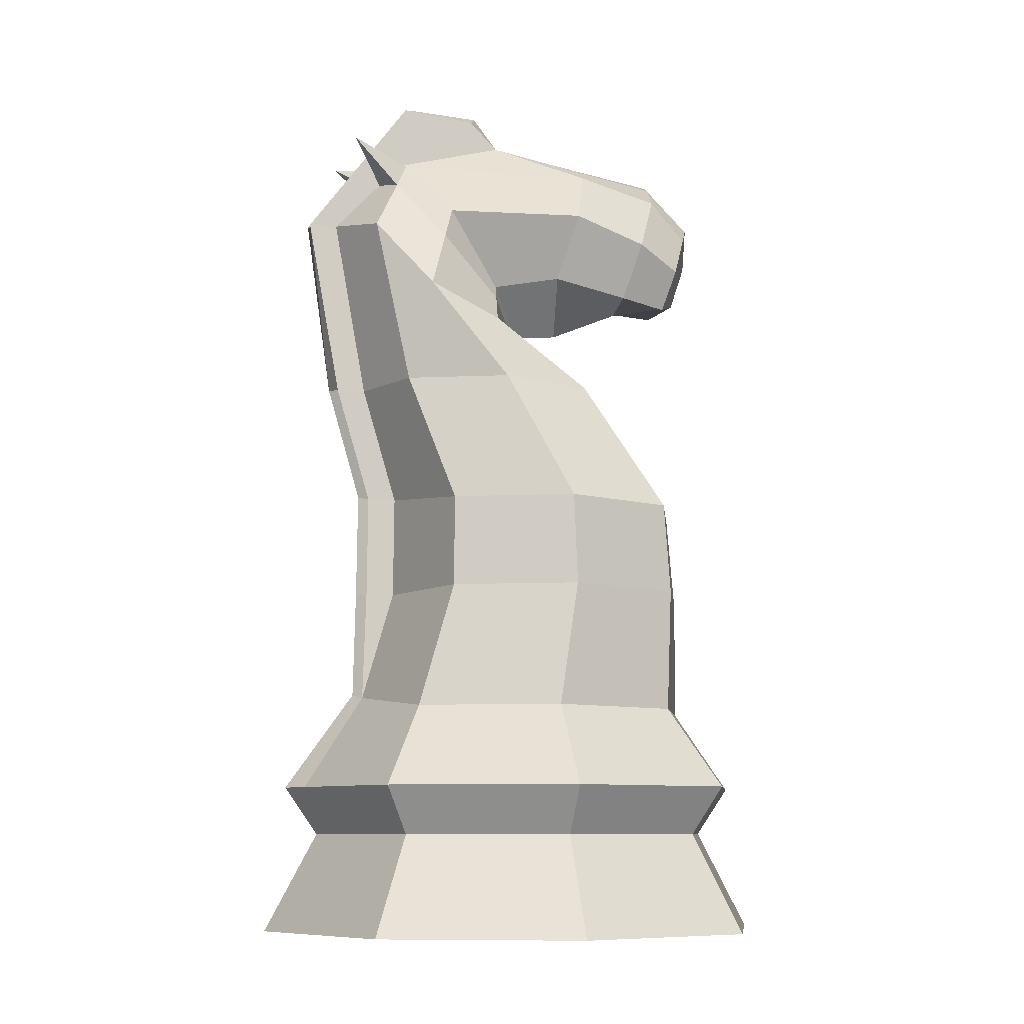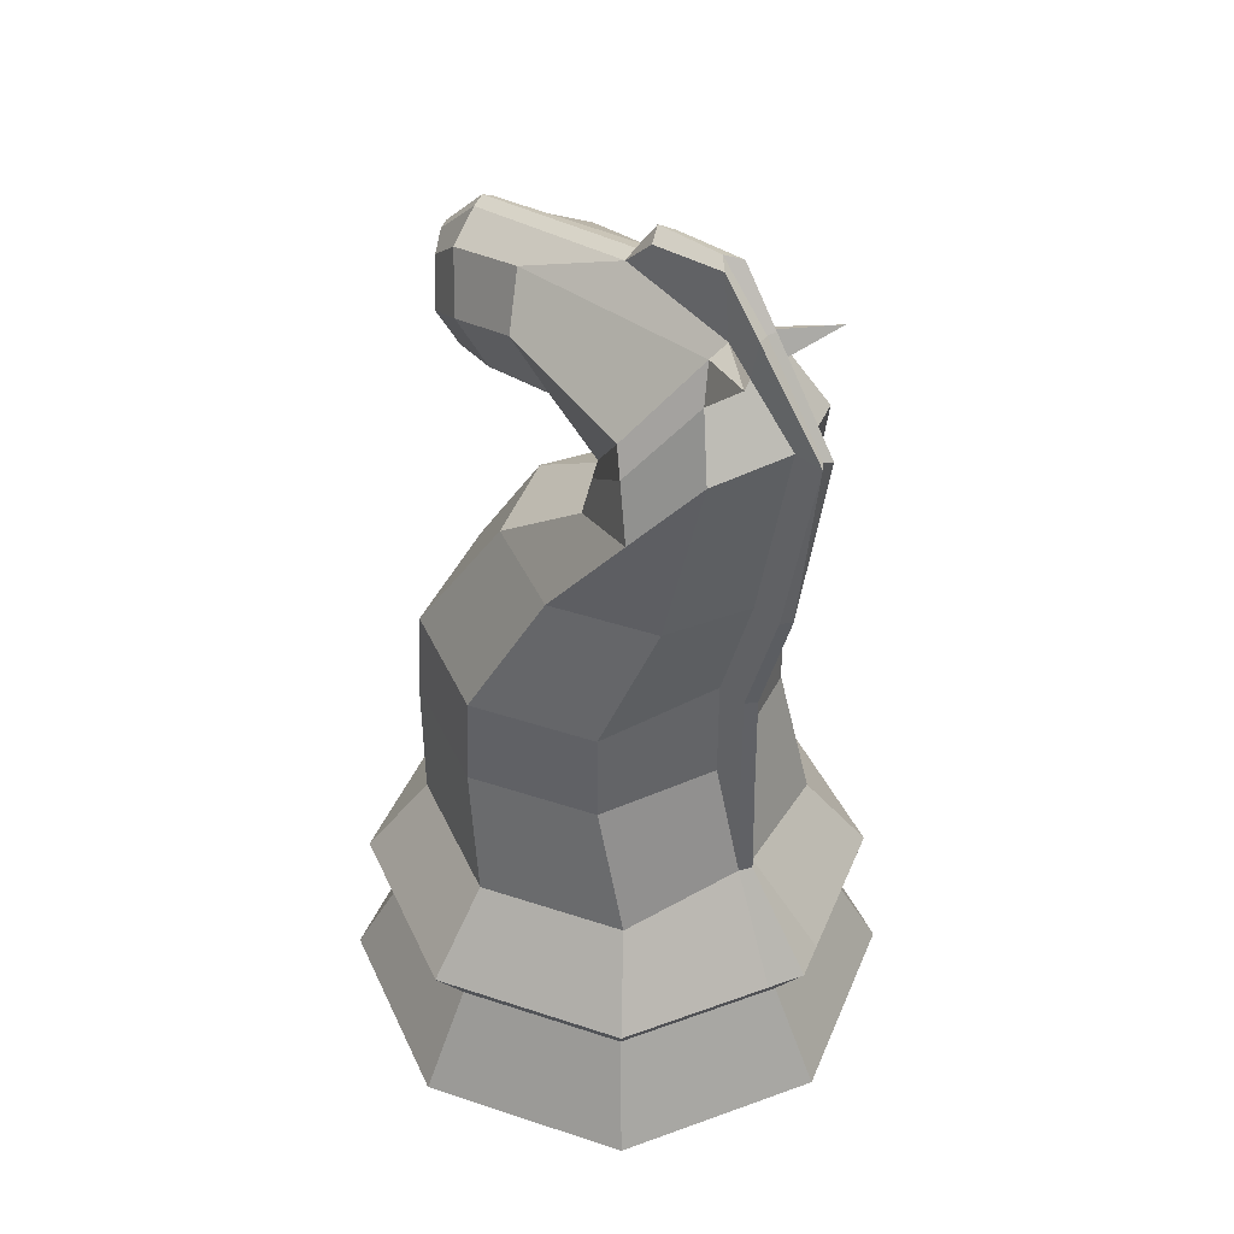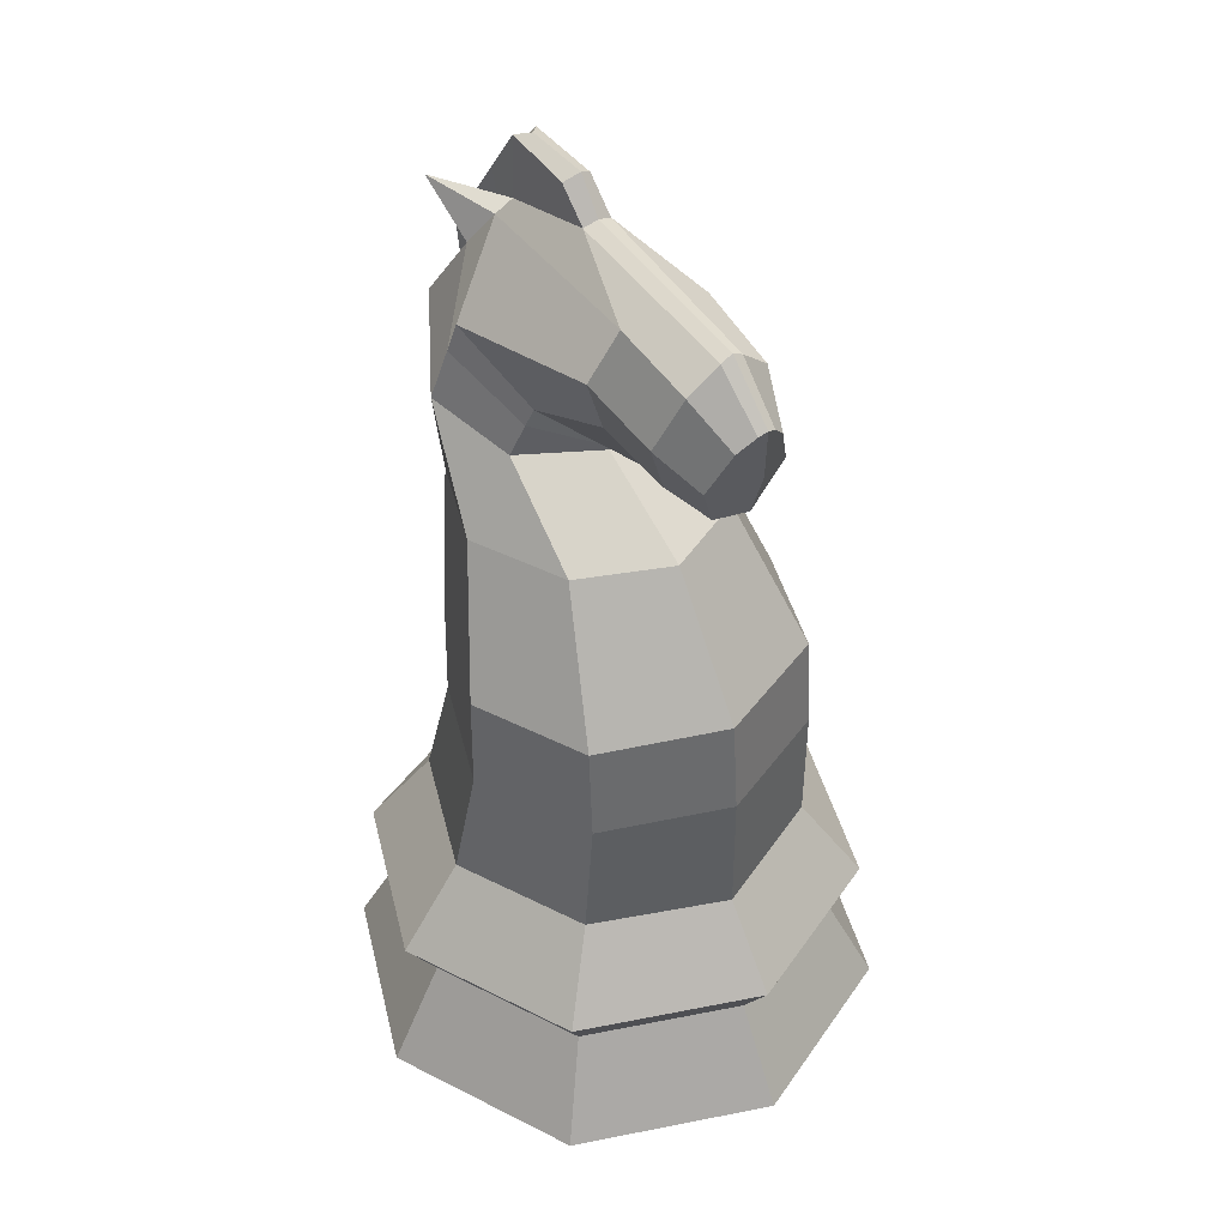
<metadata>
{"format":"obj","ext":"obj","renderer":"f3d","projection":"perspective","resolution":1024,"background":"white","views":[{"elev":-8.8,"azim":164.5,"up":"+Y"},{"elev":42.5,"azim":44.1,"up":"+Y"},{"elev":41.4,"azim":-126.0,"up":"+Y"}]}
</metadata>
<code>
o White_Knight_1_Cylinder.004
v 1.414 0 1.414
v -2e-06 0 2
v -1.414 0 1.414
v 1.13 0.7465 1.13
v -2e-06 0.7465 1.599
v -1.13 0.7465 1.13
v 1.309 1.108 1.309
v -2e-06 1.108 1.852
v -1.309 1.108 1.309
v 1 1.716 0.9685
v -2e-06 1.716 1.383
v -1 1.716 0.9685
v 0.7222 2.65 0.9334
v -0.1627 2.65 1.3
v -1.048 2.65 0.9334
v 0.7159 3.337 0.9251
v -0.1418 3.337 1.28
v -0.9995 3.337 0.9251
v 1.03 4.313 0.6658
v 0.3024 4.313 0.9671
v -0.4251 4.313 0.6658
v 1.28 5.588 0.5608
v 0.8802 5.064 0.8341
v 0.291 4.861 0.6205
v 1.44 6.332 0.4468
v 0.7001 5.695 0.7233
v 0.2616 5.165 0.4419
v -0.53 6.188 0.3336
v -0.4304 5.803 0.5146
v -0.3083 5.311 0.3046
v -1.145 6.029 0.3053
v -1.002 5.62 0.4525
v -0.8968 5.196 0.2717
v -1.466 5.759 0.1815
v -1.35 5.444 0.3157
v -1.272 5.14 0.1815
v 1.505 0.7465 0.2251
v 1.883 0 0.2816
v 1.744 1.108 0.2607
v 1.016 2.65 0.06568
v 1.007 3.424 0.0586
v 1.271 4.313 0.06322
v 1.517 5.688 0.05077
v 0.172 6.45 0.1061
v -1.179 6.211 0.08284
v -1.529 5.876 0.06577
v 1.26 1.817 0.07267
v 1.232 2.65 0.06568
v 1.223 3.424 0.0586
v 1.488 4.313 0.06322
v 1.733 5.688 0.05077
v 0.9491 6.729 0.08797
v 0.3882 6.666 0.1061
v 0.2719 5.059 0.5044
v 0.7632 5.474 0.7621
v 1.224 6.365 0.07495
v 0.9691 6.193 0.2268
v 0.9861 6.247 0.07596
v 1.16 6.064 0.0677
v 1.078 5.981 0.3789
v -2 0 0
v 2 0 -0
v 1.414 0 -1.414
v -2e-06 0 -2
v -1.414 0 -1.414
v -1.599 0.7465 0
v 1.599 0.7465 -0
v 1.13 0.7465 -1.13
v -2e-06 0.7465 -1.599
v -1.13 0.7465 -1.13
v -1.852 1.108 0
v 1.852 1.108 -0
v 1.309 1.108 -1.309
v -2e-06 1.108 -1.852
v -1.309 1.108 -1.309
v -1.414 1.716 0
v 1.324 1.842 -0
v 1 1.716 -0.9685
v -2e-06 1.716 -1.383
v -1 1.716 -0.9685
v -1.414 2.65 0
v 0.7222 2.65 -0.9334
v -0.1627 2.65 -1.3
v -1.048 2.65 -0.9334
v -1.355 3.337 0
v 0.7159 3.337 -0.9251
v -0.1418 3.337 -1.28
v -0.9995 3.337 -0.9251
v -0.7265 4.313 0
v 1.03 4.313 -0.6658
v 0.3024 4.313 -0.9671
v -0.4251 4.313 -0.6658
v 0.04699 4.777 -0
v 1.28 5.588 -0.5608
v 0.8802 5.064 -0.8341
v 0.291 4.861 -0.6205
v -0.02943 4.857 0
v 1.44 6.332 -0.4468
v 0.7001 5.695 -0.7233
v 0.2616 5.165 -0.4419
v -0.3621 4.887 0
v 0.1569 6.483 -0
v -0.53 6.188 -0.3336
v -0.4304 5.803 -0.5146
v -0.3083 5.311 -0.3046
v -0.8908 5.108 0
v -1.188 6.256 0
v -1.145 6.029 -0.3053
v -1.002 5.62 -0.4525
v -0.8968 5.196 -0.2717
v -1.415 5.218 0
v -1.544 5.902 0
v -1.466 5.759 -0.1815
v -1.35 5.444 -0.3157
v -1.272 5.14 -0.1815
v 1.505 0.7465 -0.2251
v 1.883 0 -0.2816
v 1.744 1.108 -0.2607
v 1.016 2.65 -0.06568
v 1.007 3.424 -0.0586
v 1.271 4.313 -0.06322
v 1.517 5.688 -0.05077
v 0.172 6.45 -0.1061
v -1.179 6.211 -0.08284
v -1.529 5.876 -0.06577
v 1.26 1.817 -0.07267
v 1.232 2.65 -0.06568
v 1.305 2.65 -0
v 1.223 3.424 -0.0586
v 1.296 3.446 -0
v 1.488 4.313 -0.06322
v 1.548 4.313 -0
v 1.733 5.688 -0.05077
v 1.695 5.691 -0
v 0.9491 6.729 -0.08797
v 0.8492 6.762 -0
v 0.3882 6.666 -0.1061
v 0.3346 6.731 -0
v 0.2719 5.059 -0.5044
v -0.002682 4.829 0
v 0.7632 5.474 -0.7621
v 1.215 6.37 -0
v 1.224 6.365 -0.07495
v 0.9691 6.193 -0.2268
v 0.9861 6.247 -0.07596
v 1.16 6.064 -0.0677
v 1.078 5.981 -0.3789
v -1.527 5.552 0
v -2 0 0
v -2 0 0
v -2 0 0
v -1.599 0.7465 0
v -1.599 0.7465 0
v -1.599 0.7465 0
v 1.599 0.7465 -0
v 1.599 0.7465 -0
v 1.599 0.7465 -0
v 2 0 -0
v 2 0 -0
v 2 0 -0
v 1.13 0.7465 1.13
v 1.13 0.7465 1.13
v 1.13 0.7465 1.13
v 1.414 0 1.414
v 1.414 0 1.414
v -2e-06 0.7465 1.599
v -2e-06 0.7465 1.599
v -2e-06 0.7465 1.599
v -2e-06 0 2
v -2e-06 0 2
v -1.13 0.7465 1.13
v -1.13 0.7465 1.13
v -1.13 0.7465 1.13
v -1.414 0 1.414
v -1.414 0 1.414
v -1.852 1.108 0
v -1.852 1.108 0
v -1.852 1.108 0
v 1.852 1.108 -0
v 1.852 1.108 -0
v 1.852 1.108 -0
v 1.309 1.108 1.309
v 1.309 1.108 1.309
v 1.309 1.108 1.309
v -2e-06 1.108 1.852
v -2e-06 1.108 1.852
v -2e-06 1.108 1.852
v -1.309 1.108 1.309
v -1.309 1.108 1.309
v -1.309 1.108 1.309
v -1.414 1.716 0
v -1.414 1.716 0
v -1.414 1.716 0
v 1.324 1.842 -0
v 1.324 1.842 -0
v 1.324 1.842 -0
v 1 1.716 0.9685
v 1 1.716 0.9685
v 1 1.716 0.9685
v -2e-06 1.716 1.383
v -2e-06 1.716 1.383
v -2e-06 1.716 1.383
v -1 1.716 0.9685
v -1 1.716 0.9685
v -1 1.716 0.9685
v 1.505 0.7465 0.2251
v 1.505 0.7465 0.2251
v 1.505 0.7465 0.2251
v 1.883 0 0.2816
v 1.883 0 0.2816
v 1.744 1.108 0.2607
v 1.744 1.108 0.2607
v 1.744 1.108 0.2607
v -0.1627 2.65 1.3
v -0.1627 2.65 1.3
v -0.1627 2.65 1.3
v 0.7222 2.65 0.9334
v 0.7222 2.65 0.9334
v 0.7222 2.65 0.9334
v -1.048 2.65 0.9334
v -1.048 2.65 0.9334
v -1.048 2.65 0.9334
v -1.414 2.65 0
v -1.414 2.65 0
v -1.414 2.65 0
v 1.733 5.688 0.05077
v 1.733 5.688 0.05077
v 1.733 5.688 0.05077
v 1.517 5.688 0.05077
v 1.517 5.688 0.05077
v 1.517 5.688 0.05077
v -0.1418 3.337 1.28
v -0.1418 3.337 1.28
v -0.1418 3.337 1.28
v 0.7159 3.337 0.9251
v 0.7159 3.337 0.9251
v 0.7159 3.337 0.9251
v -0.9995 3.337 0.9251
v -0.9995 3.337 0.9251
v -0.9995 3.337 0.9251
v -1.355 3.337 0
v -1.355 3.337 0
v -1.355 3.337 0
v 1.232 2.65 0.06568
v 1.232 2.65 0.06568
v 1.232 2.65 0.06568
v 1.016 2.65 0.06568
v 1.016 2.65 0.06568
v 1.016 2.65 0.06568
v 0.3024 4.313 0.9671
v 0.3024 4.313 0.9671
v 0.3024 4.313 0.9671
v 1.03 4.313 0.6658
v 1.03 4.313 0.6658
v 1.03 4.313 0.6658
v -0.4251 4.313 0.6658
v -0.4251 4.313 0.6658
v -0.4251 4.313 0.6658
v -0.7265 4.313 0
v -0.7265 4.313 0
v -0.7265 4.313 0
v 0.1569 6.483 -0
v 0.1569 6.483 -0
v 0.1569 6.483 -0
v 0.3346 6.731 -0
v 0.3346 6.731 -0
v 0.3346 6.731 -0
v 0.8802 5.064 0.8341
v 0.8802 5.064 0.8341
v 0.8802 5.064 0.8341
v 1.28 5.588 0.5608
v 1.28 5.588 0.5608
v 1.28 5.588 0.5608
v 0.291 4.861 0.6205
v 0.291 4.861 0.6205
v 0.291 4.861 0.6205
v 0.04699 4.777 -0
v 0.04699 4.777 -0
v 0.04699 4.777 -0
v 0.172 6.45 0.1061
v 0.172 6.45 0.1061
v 0.172 6.45 0.1061
v 0.172 6.45 0.1061
v 0.3882 6.666 0.1061
v 0.3882 6.666 0.1061
v 0.9491 6.729 0.08797
v 0.9491 6.729 0.08797
v 0.9491 6.729 0.08797
v 0.9861 6.247 0.07596
v 0.9861 6.247 0.07596
v 0.9861 6.247 0.07596
v 0.9861 6.247 0.07596
v 0.7001 5.695 0.7233
v 0.7001 5.695 0.7233
v 0.7001 5.695 0.7233
v 0.9691 6.193 0.2268
v 0.9691 6.193 0.2268
v 0.9691 6.193 0.2268
v 0.9691 6.193 0.2268
v 0.2616 5.165 0.4419
v 0.2616 5.165 0.4419
v 0.2616 5.165 0.4419
v -0.02943 4.857 0
v -0.02943 4.857 0
v -0.02943 4.857 0
v 0.2719 5.059 0.5044
v 0.2719 5.059 0.5044
v 0.2719 5.059 0.5044
v -0.002682 4.829 0
v -0.002682 4.829 0
v -0.002682 4.829 0
v 1.078 5.981 0.3789
v 1.078 5.981 0.3789
v 1.078 5.981 0.3789
v 1.078 5.981 0.3789
v 0.7632 5.474 0.7621
v 0.7632 5.474 0.7621
v 0.7632 5.474 0.7621
v 1.488 4.313 0.06322
v 1.488 4.313 0.06322
v 1.488 4.313 0.06322
v 1.271 4.313 0.06322
v 1.271 4.313 0.06322
v 1.271 4.313 0.06322
v -0.4304 5.803 0.5146
v -0.4304 5.803 0.5146
v -0.4304 5.803 0.5146
v -0.53 6.188 0.3336
v -0.53 6.188 0.3336
v -0.53 6.188 0.3336
v -0.3083 5.311 0.3046
v -0.3083 5.311 0.3046
v -0.3083 5.311 0.3046
v -0.3621 4.887 0
v -0.3621 4.887 0
v -0.3621 4.887 0
v 1.223 3.424 0.0586
v 1.223 3.424 0.0586
v 1.223 3.424 0.0586
v 1.007 3.424 0.0586
v 1.007 3.424 0.0586
v 1.007 3.424 0.0586
v -1.179 6.211 0.08284
v -1.179 6.211 0.08284
v -1.179 6.211 0.08284
v -1.188 6.256 0
v -1.188 6.256 0
v -1.188 6.256 0
v -1.002 5.62 0.4525
v -1.002 5.62 0.4525
v -1.002 5.62 0.4525
v -1.145 6.029 0.3053
v -1.145 6.029 0.3053
v -1.145 6.029 0.3053
v -0.8968 5.196 0.2717
v -0.8968 5.196 0.2717
v -0.8968 5.196 0.2717
v -0.8908 5.108 0
v -0.8908 5.108 0
v -0.8908 5.108 0
v -1.529 5.876 0.06577
v -1.529 5.876 0.06577
v -1.544 5.902 0
v -1.544 5.902 0
v -1.544 5.902 0
v -1.35 5.444 0.3157
v -1.35 5.444 0.3157
v -1.466 5.759 0.1815
v -1.466 5.759 0.1815
v -1.272 5.14 0.1815
v -1.272 5.14 0.1815
v -1.415 5.218 0
v -1.415 5.218 0
v -1.415 5.218 0
v 1.16 6.064 0.0677
v 1.16 6.064 0.0677
v 1.16 6.064 0.0677
v 1.16 6.064 0.0677
v 1.305 2.65 -0
v 1.305 2.65 -0
v 1.305 2.65 -0
v 1.296 3.446 -0
v 1.296 3.446 -0
v 1.296 3.446 -0
v 1.548 4.313 -0
v 1.548 4.313 -0
v 1.548 4.313 -0
v 1.695 5.691 -0
v 1.695 5.691 -0
v 1.695 5.691 -0
v 0.8492 6.762 -0
v 0.8492 6.762 -0
v 0.8492 6.762 -0
v 1.215 6.37 -0
v 1.215 6.37 -0
v 1.215 6.37 -0
v 1.224 6.365 0.07495
v 1.224 6.365 0.07495
v 1.224 6.365 0.07495
v 1.26 1.817 0.07267
v 1.26 1.817 0.07267
v 1.26 1.817 0.07267
v 1.26 1.817 0.07267
v 1.44 6.332 0.4468
v 1.44 6.332 0.4468
v 1.44 6.332 0.4468
v -1.527 5.552 0
v 1.13 0.7465 -1.13
v 1.13 0.7465 -1.13
v 1.13 0.7465 -1.13
v 1.414 0 -1.414
v 1.414 0 -1.414
v -2e-06 0.7465 -1.599
v -2e-06 0.7465 -1.599
v -2e-06 0.7465 -1.599
v -2e-06 0 -2
v -2e-06 0 -2
v -1.13 0.7465 -1.13
v -1.13 0.7465 -1.13
v -1.13 0.7465 -1.13
v -1.414 0 -1.414
v -1.414 0 -1.414
v 1.309 1.108 -1.309
v 1.309 1.108 -1.309
v 1.309 1.108 -1.309
v -2e-06 1.108 -1.852
v -2e-06 1.108 -1.852
v -2e-06 1.108 -1.852
v -1.309 1.108 -1.309
v -1.309 1.108 -1.309
v -1.309 1.108 -1.309
v 1 1.716 -0.9685
v 1 1.716 -0.9685
v 1 1.716 -0.9685
v -2e-06 1.716 -1.383
v -2e-06 1.716 -1.383
v -2e-06 1.716 -1.383
v -1 1.716 -0.9685
v -1 1.716 -0.9685
v -1 1.716 -0.9685
v 1.505 0.7465 -0.2251
v 1.505 0.7465 -0.2251
v 1.505 0.7465 -0.2251
v 1.883 0 -0.2816
v 1.883 0 -0.2816
v 1.744 1.108 -0.2607
v 1.744 1.108 -0.2607
v 1.744 1.108 -0.2607
v -0.1627 2.65 -1.3
v -0.1627 2.65 -1.3
v -0.1627 2.65 -1.3
v 0.7222 2.65 -0.9334
v 0.7222 2.65 -0.9334
v 0.7222 2.65 -0.9334
v -1.048 2.65 -0.9334
v -1.048 2.65 -0.9334
v -1.048 2.65 -0.9334
v 1.733 5.688 -0.05077
v 1.733 5.688 -0.05077
v 1.733 5.688 -0.05077
v 1.517 5.688 -0.05077
v 1.517 5.688 -0.05077
v 1.517 5.688 -0.05077
v -0.1418 3.337 -1.28
v -0.1418 3.337 -1.28
v -0.1418 3.337 -1.28
v 0.7159 3.337 -0.9251
v 0.7159 3.337 -0.9251
v 0.7159 3.337 -0.9251
v -0.9995 3.337 -0.9251
v -0.9995 3.337 -0.9251
v -0.9995 3.337 -0.9251
v 1.232 2.65 -0.06568
v 1.232 2.65 -0.06568
v 1.232 2.65 -0.06568
v 1.016 2.65 -0.06568
v 1.016 2.65 -0.06568
v 1.016 2.65 -0.06568
v 0.3024 4.313 -0.9671
v 0.3024 4.313 -0.9671
v 0.3024 4.313 -0.9671
v 1.03 4.313 -0.6658
v 1.03 4.313 -0.6658
v 1.03 4.313 -0.6658
v -0.4251 4.313 -0.6658
v -0.4251 4.313 -0.6658
v -0.4251 4.313 -0.6658
v 0.8802 5.064 -0.8341
v 0.8802 5.064 -0.8341
v 0.8802 5.064 -0.8341
v 1.28 5.588 -0.5608
v 1.28 5.588 -0.5608
v 1.28 5.588 -0.5608
v 0.291 4.861 -0.6205
v 0.291 4.861 -0.6205
v 0.291 4.861 -0.6205
v 0.172 6.45 -0.1061
v 0.172 6.45 -0.1061
v 0.172 6.45 -0.1061
v 0.172 6.45 -0.1061
v 0.3882 6.666 -0.1061
v 0.3882 6.666 -0.1061
v 0.9491 6.729 -0.08797
v 0.9491 6.729 -0.08797
v 0.9491 6.729 -0.08797
v 0.9861 6.247 -0.07596
v 0.9861 6.247 -0.07596
v 0.9861 6.247 -0.07596
v 0.9861 6.247 -0.07596
v 0.7001 5.695 -0.7233
v 0.7001 5.695 -0.7233
v 0.7001 5.695 -0.7233
v 0.9691 6.193 -0.2268
v 0.9691 6.193 -0.2268
v 0.9691 6.193 -0.2268
v 0.9691 6.193 -0.2268
v 0.2616 5.165 -0.4419
v 0.2616 5.165 -0.4419
v 0.2616 5.165 -0.4419
v 0.2719 5.059 -0.5044
v 0.2719 5.059 -0.5044
v 0.2719 5.059 -0.5044
v 1.078 5.981 -0.3789
v 1.078 5.981 -0.3789
v 1.078 5.981 -0.3789
v 1.078 5.981 -0.3789
v 0.7632 5.474 -0.7621
v 0.7632 5.474 -0.7621
v 0.7632 5.474 -0.7621
v 1.488 4.313 -0.06322
v 1.488 4.313 -0.06322
v 1.488 4.313 -0.06322
v 1.271 4.313 -0.06322
v 1.271 4.313 -0.06322
v 1.271 4.313 -0.06322
v -0.4304 5.803 -0.5146
v -0.4304 5.803 -0.5146
v -0.4304 5.803 -0.5146
v -0.53 6.188 -0.3336
v -0.53 6.188 -0.3336
v -0.53 6.188 -0.3336
v -0.3083 5.311 -0.3046
v -0.3083 5.311 -0.3046
v -0.3083 5.311 -0.3046
v 1.223 3.424 -0.0586
v 1.223 3.424 -0.0586
v 1.223 3.424 -0.0586
v 1.007 3.424 -0.0586
v 1.007 3.424 -0.0586
v 1.007 3.424 -0.0586
v -1.179 6.211 -0.08284
v -1.179 6.211 -0.08284
v -1.179 6.211 -0.08284
v -1.002 5.62 -0.4525
v -1.002 5.62 -0.4525
v -1.002 5.62 -0.4525
v -1.145 6.029 -0.3053
v -1.145 6.029 -0.3053
v -1.145 6.029 -0.3053
v -0.8968 5.196 -0.2717
v -0.8968 5.196 -0.2717
v -0.8968 5.196 -0.2717
v -1.529 5.876 -0.06577
v -1.529 5.876 -0.06577
v -1.35 5.444 -0.3157
v -1.35 5.444 -0.3157
v -1.466 5.759 -0.1815
v -1.466 5.759 -0.1815
v -1.272 5.14 -0.1815
v -1.272 5.14 -0.1815
v 1.16 6.064 -0.0677
v 1.16 6.064 -0.0677
v 1.16 6.064 -0.0677
v 1.16 6.064 -0.0677
v 1.224 6.365 -0.07495
v 1.224 6.365 -0.07495
v 1.224 6.365 -0.07495
v 1.26 1.817 -0.07267
v 1.26 1.817 -0.07267
v 1.26 1.817 -0.07267
v 1.26 1.817 -0.07267
v 1.44 6.332 -0.4468
v 1.44 6.332 -0.4468
v 1.44 6.332 -0.4468
f 174 171 152 149
f 169 166 173 175
f 209 207 161 164
f 189 203 191 177
f 172 188 176 153
f 167 185 190 6
f 186 200 204 9
f 183 197 201 187
f 212 402 199 184
f 165 163 168 170
f 162 182 8 5
f 208 213 7 4
f 159 210 1 2 3 150
f 198 217 214 202
f 403 248 219 10
f 11 215 220 205
f 12 221 223 192
f 222 239 241 224
f 218 235 232 216
f 14 233 238 15
f 249 341 237 13
f 240 257 259 242
f 236 253 250 234
f 17 251 256 18
f 342 323 255 16
f 258 275 277 260
f 254 271 268 252
f 20 269 274 21
f 324 230 273 19
f 307 301 303 309
f 313 296 293 316
f 318 294 300 308
f 302 332 334 304
f 297 328 325 295
f 26 326 331 27
f 290 282 330 298
f 333 356 358 335
f 329 352 349 327
f 29 350 355 30
f 283 344 354 28
f 357 371 372 359
f 353 368 366 351
f 32 367 370 33
f 345 362 369 31
f 346 363 361 343
f 263 347 45 281
f 340 337 319 322
f 280 284 265 262
f 42 321 226 229
f 375 397 286 289
f 292 288 285 44
f 156 179 211 206
f 180 194 401 39
f 158 155 37 38
f 391 266 53 287
f 395 392 52 399
f 385 388 227 320
f 382 386 50 338
f 379 383 339 245
f 195 380 246 400
f 247 244 49 41
f 47 48 40
f 389 394 398 228
f 231 51 56 376
f 43 377 312 272
f 270 317 306 276
f 22 315 55 23
f 24 54 310 278
f 404 291 299
f 405 378 58
f 406 57 314
f 25 60 59
f 46 364 407 373 36 35 34
f 421 151 154 418
f 416 422 420 413
f 444 411 408 442
f 430 178 193 438
f 419 66 71 429
f 414 70 431 426
f 427 75 439 435
f 424 428 436 432
f 447 425 434 580
f 412 417 415 410
f 409 69 74 423
f 443 68 73 448
f 160 61 65 64 63 445
f 433 437 449 452
f 581 78 454 477
f 79 440 455 450
f 80 76 225 456
f 457 81 243 471
f 453 451 464 467
f 83 84 470 465
f 478 82 469 549
f 472 85 261 486
f 468 466 479 482
f 87 88 485 480
f 550 86 484 534
f 487 89 279 495
f 483 481 488 491
f 91 92 494 489
f 535 90 493 462
f 521 311 305 518
f 524 527 510 513
f 529 522 517 511
f 519 97 336 543
f 514 512 536 539
f 99 100 542 537
f 507 515 541 499
f 544 101 360 561
f 540 538 554 557
f 104 105 560 555
f 500 103 559 552
f 562 106 374 570
f 558 556 565 567
f 109 110 569 566
f 553 108 568 564
f 348 551 563 365
f 264 498 124 107
f 548 533 530 545
f 497 102 267 501
f 121 461 458 532
f 571 506 503 575
f 509 123 502 505
f 157 441 446 181
f 72 118 579 196
f 62 117 116 67
f 393 504 137 138
f 396 577 135 136
f 387 531 459 390
f 384 546 131 132
f 381 474 547 130
f 77 578 475 128
f 476 120 129 473
f 126 119 127
f 134 460 576 142
f 463 572 143 133
f 122 492 523 573
f 490 496 520 528
f 94 95 141 526
f 96 93 140 139
f 582 516 508
f 583 145 574
f 584 525 144
f 98 146 147
f 125 113 114 115 111 148 112

</code>
